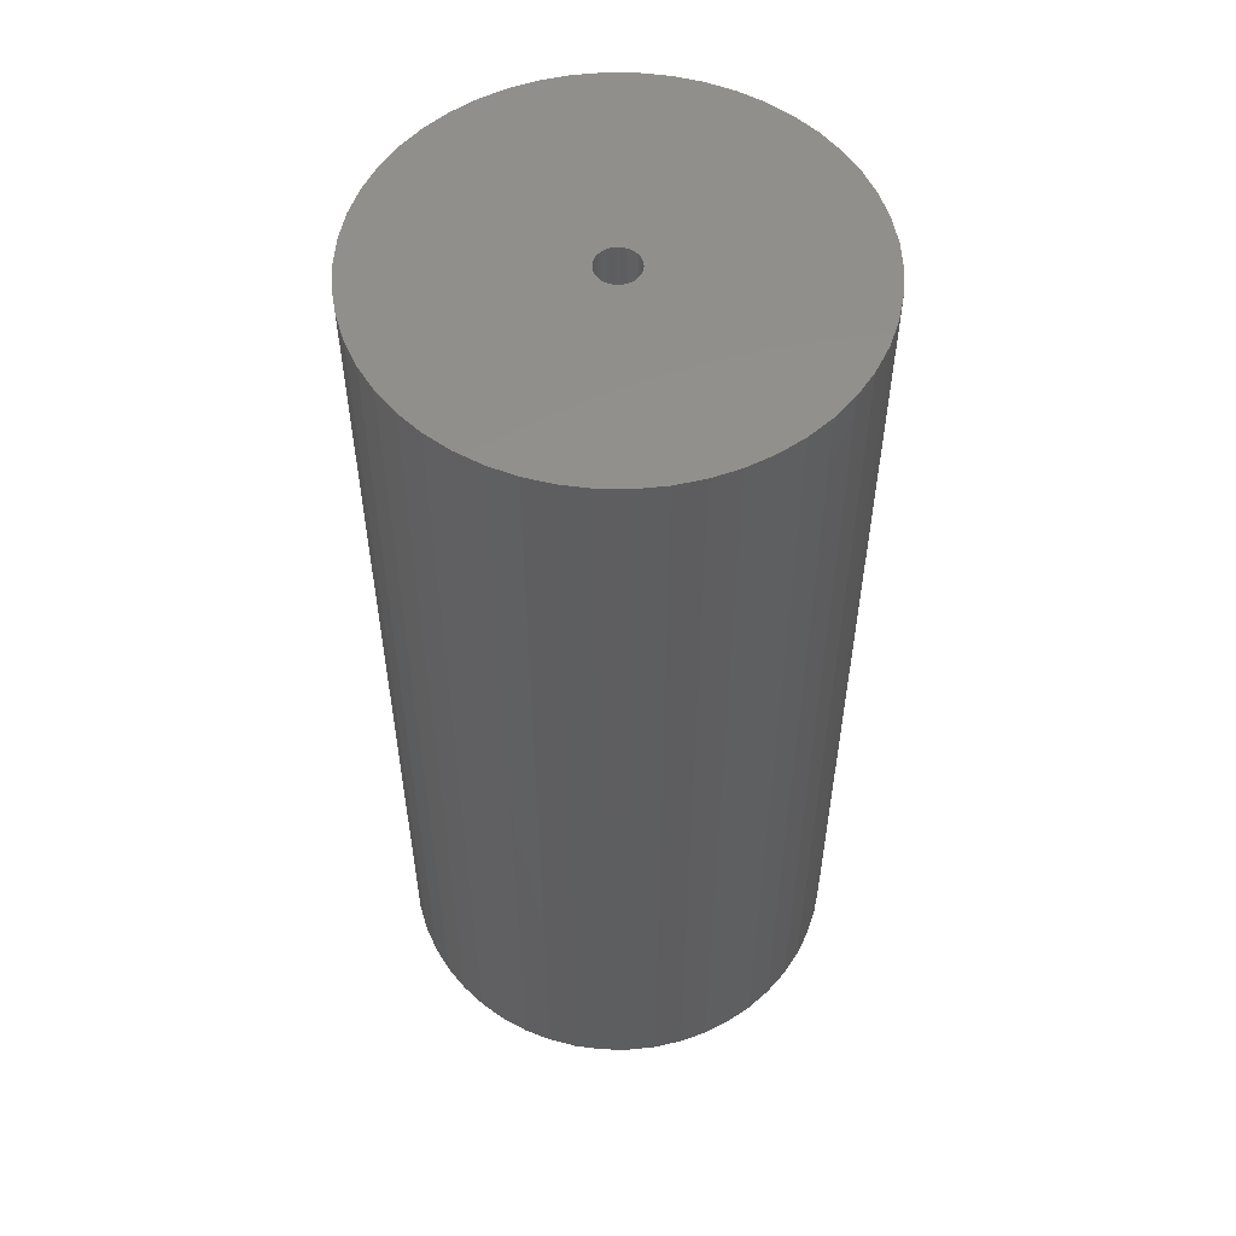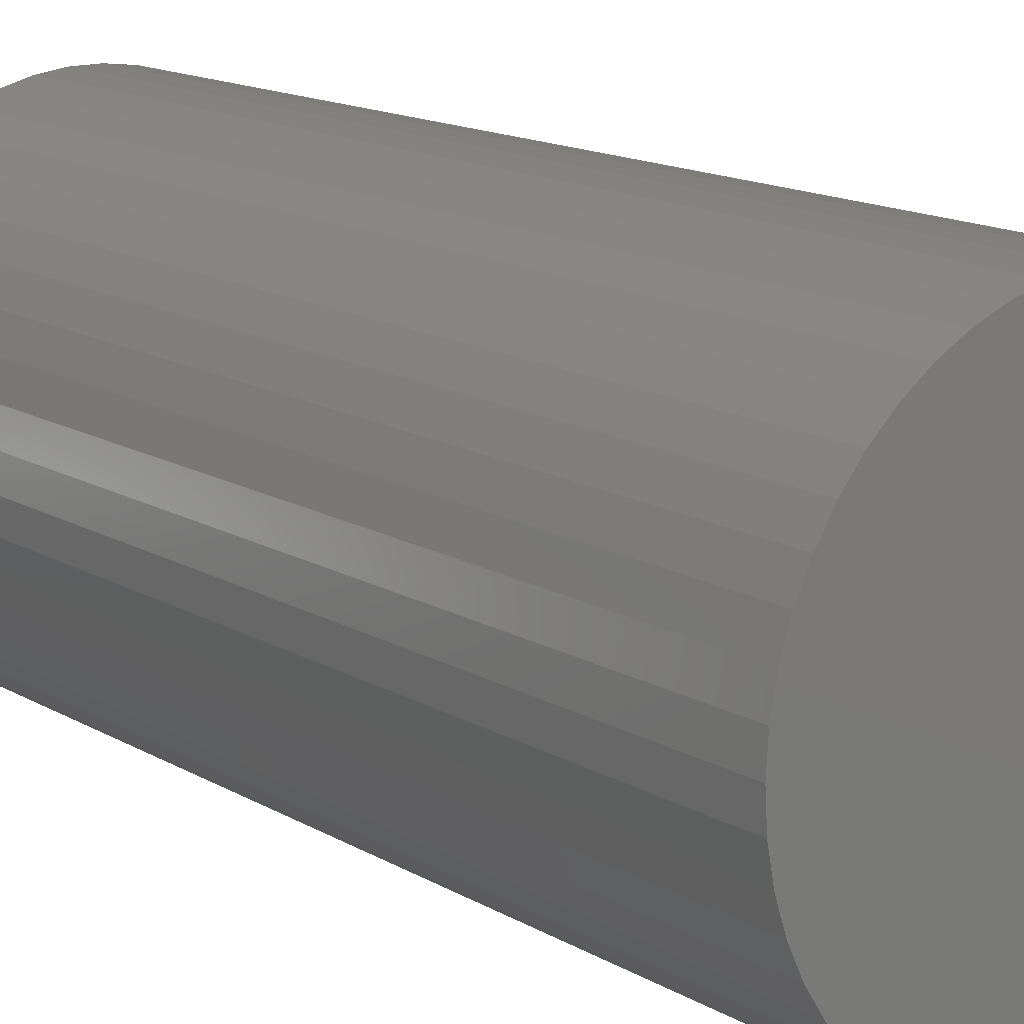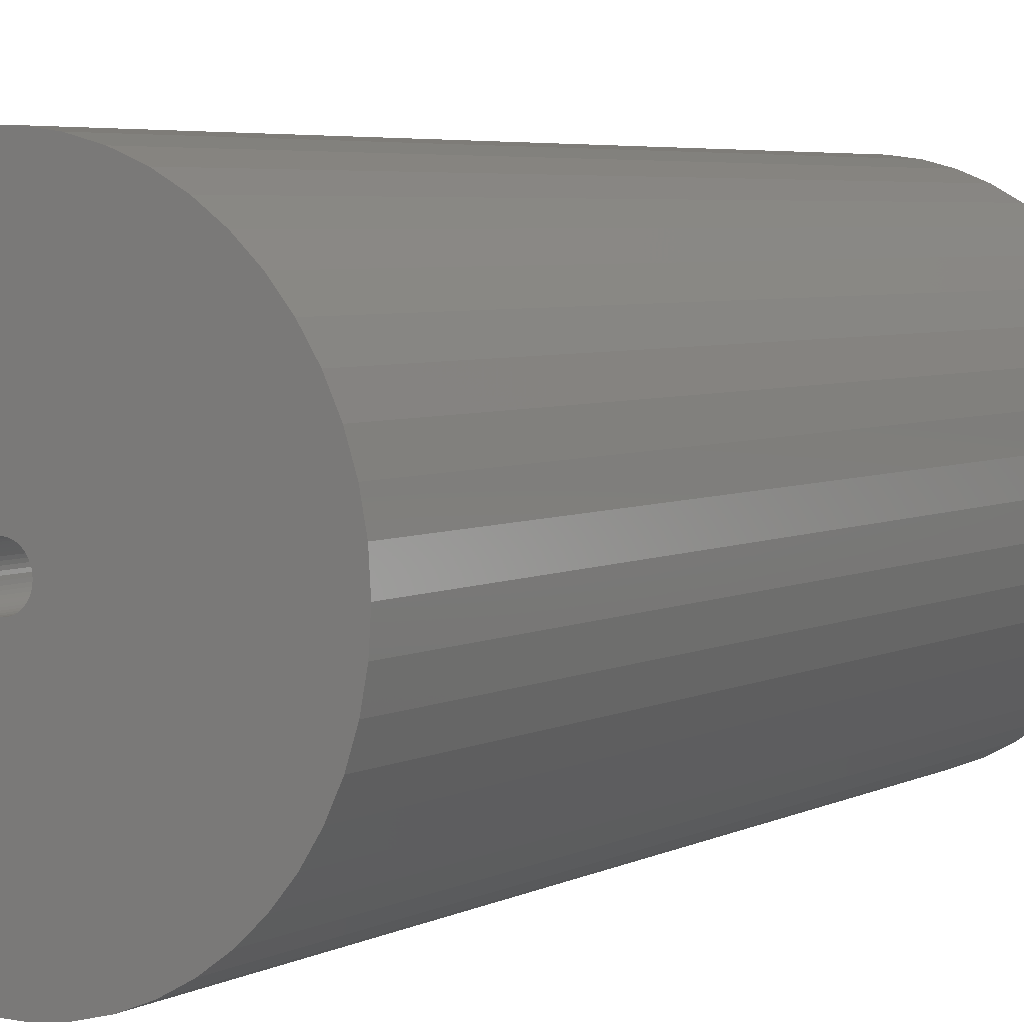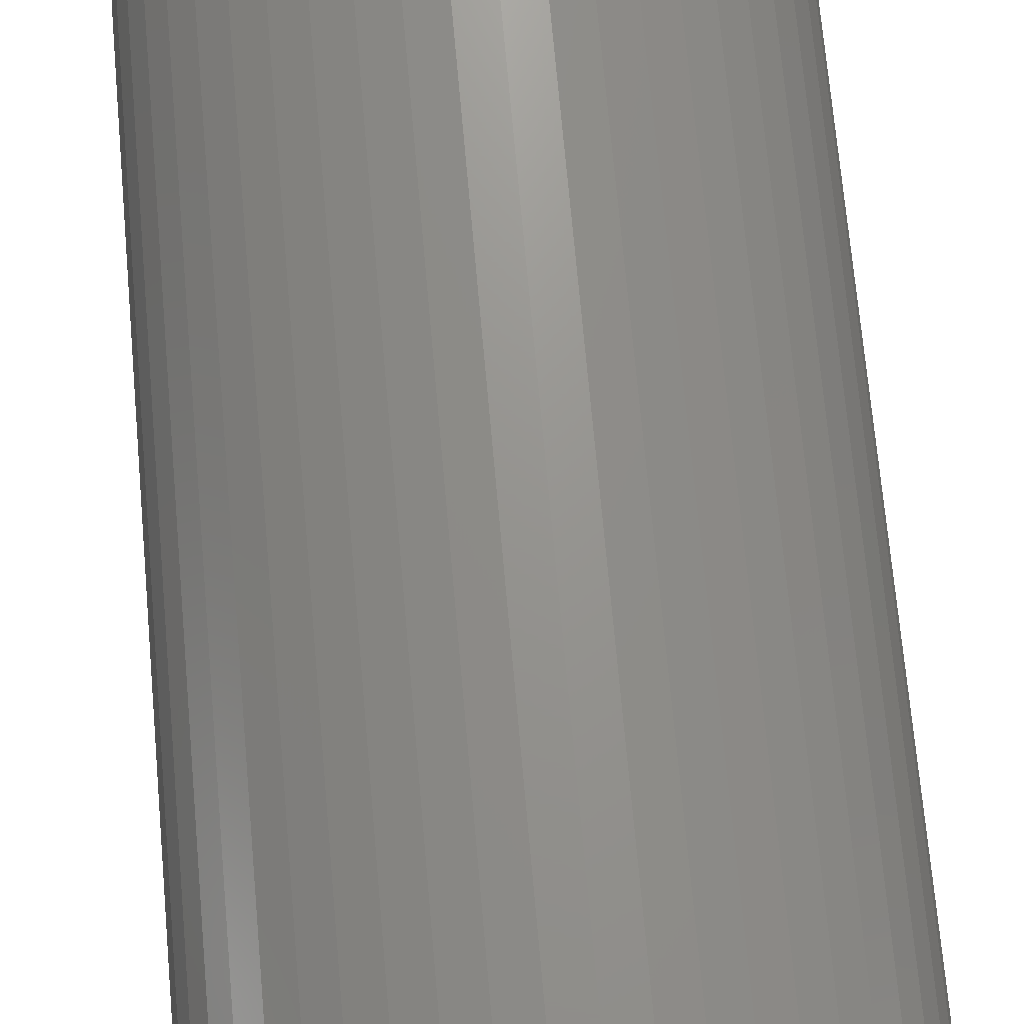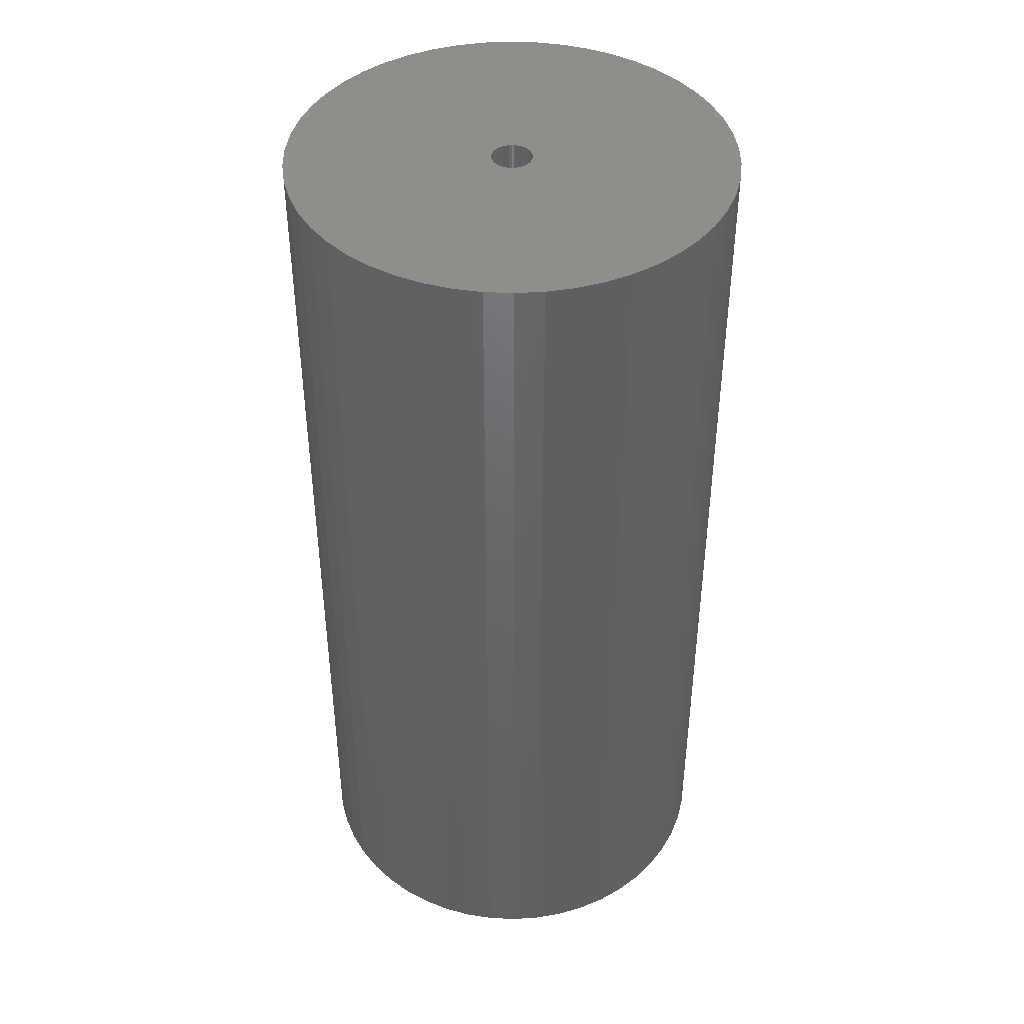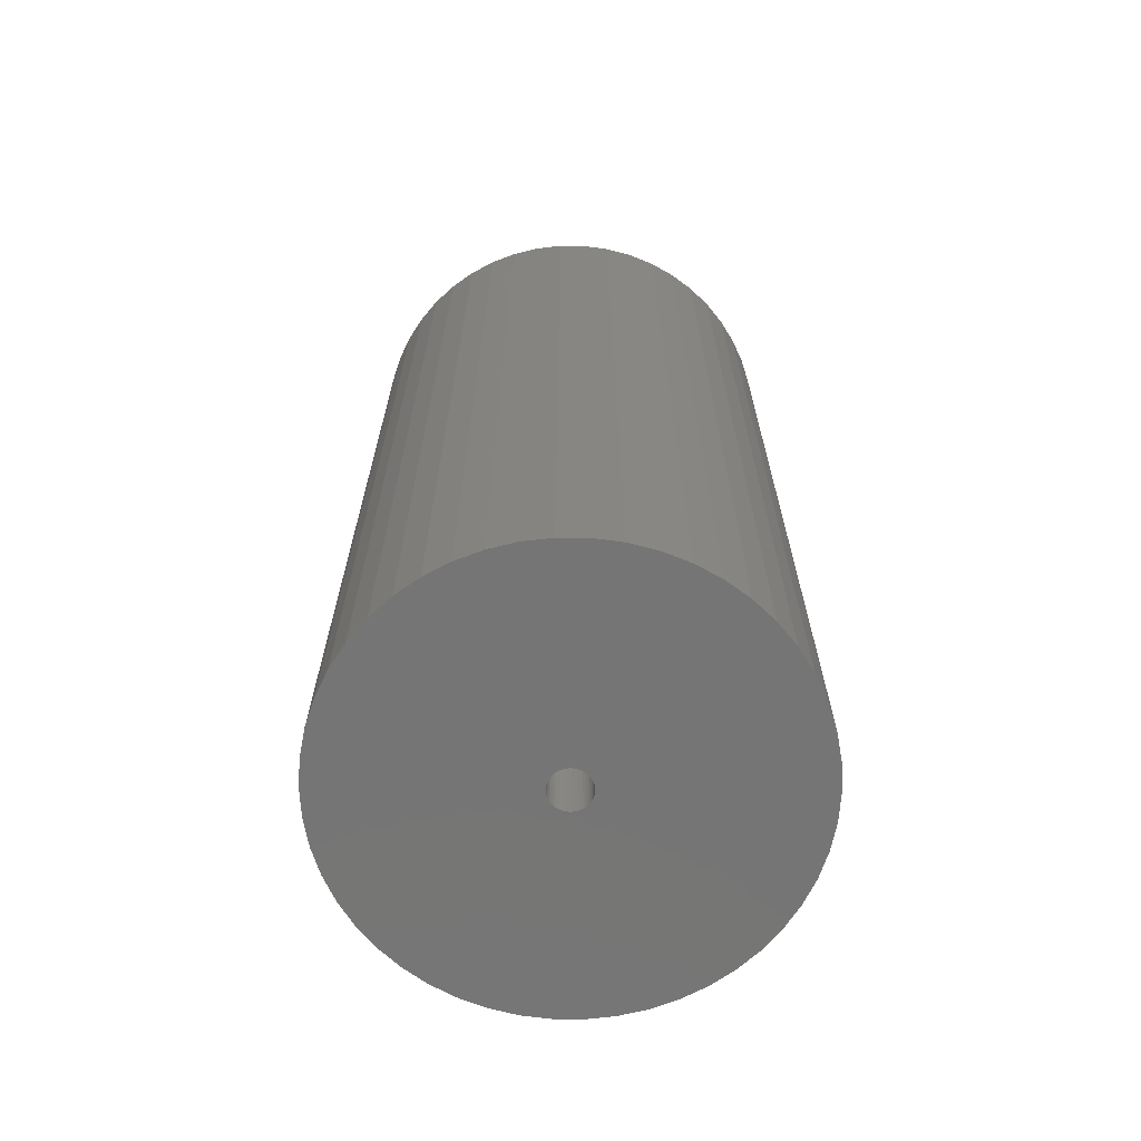
<metadata>
{"format":"stl","ext":"stl","renderer":"f3d","projection":"perspective","resolution":1024,"background":"white","views":[{"elev":54.5,"azim":108.8,"up":"+Z"},{"elev":14.5,"azim":141.6,"up":"+Y"},{"elev":4.6,"azim":32.4,"up":"+Y"},{"elev":71.0,"azim":-5.1,"up":"+Y"},{"elev":42.9,"azim":147.1,"up":"+Z"},{"elev":-67.6,"azim":78.7,"up":"+Z"}]}
</metadata>
<code>
# stl→obj: 200 verts, 400 faces
v 16.5 0 35
v 16.37 2.068 -35
v 16.37 2.068 35
v 16.5 0 -35
v -16.5 0 -35
v -16.37 2.068 35
v -16.37 2.068 -35
v -16.5 0 35
v 1.036 16.47 -35
v -1.036 16.47 35
v 1.036 16.47 35
v -1.036 16.47 -35
v -1.036 -16.47 -35
v 1.036 -16.47 35
v -1.036 -16.47 35
v 1.036 -16.47 -35
v 10.52 -12.71 -35
v 12.03 -11.29 35
v 10.52 -12.71 35
v 12.03 -11.29 -35
v 12.03 11.29 -35
v 10.52 12.71 35
v 12.03 11.29 35
v 10.52 12.71 -35
v -10.52 12.71 -35
v -12.03 11.29 35
v -10.52 12.71 35
v -12.03 11.29 -35
v -5.099 15.69 -35
v -7.025 14.93 35
v -5.099 15.69 35
v -7.025 14.93 -35
v 15.34 6.074 35
v 14.46 7.949 -35
v 14.46 7.949 35
v 15.34 6.074 -35
v 15.98 4.103 -35
v 15.98 4.103 35
v 7.025 14.93 -35
v 5.099 15.69 35
v 7.025 14.93 35
v 5.099 15.69 -35
v 8.841 13.93 -35
v 8.841 13.93 35
v -15.34 6.074 -35
v -14.46 7.949 35
v -14.46 7.949 -35
v -15.34 6.074 35
v -15.98 4.103 -35
v -15.98 4.103 35
v -8.841 13.93 35
v -8.841 13.93 -35
v -3.092 16.21 -35
v -3.092 16.21 35
v 5.099 -15.69 -35
v 7.025 -14.93 35
v 5.099 -15.69 35
v 7.025 -14.93 -35
v 13.35 9.698 35
v 13.35 9.698 -35
v 3.092 16.21 35
v 3.092 16.21 -35
v -13.35 9.698 35
v -13.35 9.698 -35
v 1.5 0 35
v 1.488 0.188 35
v 16.37 -2.068 35
v 1.453 0.373 35
v 1.488 -0.188 35
v 1.395 0.5522 35
v 15.98 -4.103 35
v 1.314 0.7226 35
v 1.453 -0.373 35
v 1.214 0.8817 35
v 15.34 -6.074 35
v 1.093 1.027 35
v 1.395 -0.5522 35
v 0.9561 1.156 35
v 14.46 -7.949 35
v 0.8037 1.266 35
v 1.314 -0.7226 35
v 0.6387 1.357 35
v 13.35 -9.698 35
v 0.4635 1.427 35
v 1.214 -0.8817 35
v 0.2811 1.473 35
v 0.09418 1.497 35
v -0.09418 1.497 35
v -0.2811 1.473 35
v -0.4635 1.427 35
v -0.6387 1.357 35
v -0.8037 1.266 35
v -0.9561 1.156 35
v -1.093 1.027 35
v -1.214 0.8817 35
v 1.093 -1.027 35
v 0.9561 -1.156 35
v 8.841 -13.93 35
v 0.8037 -1.266 35
v 0.6387 -1.357 35
v 0.4635 -1.427 35
v 3.092 -16.21 35
v 0.2811 -1.473 35
v 0.09418 -1.497 35
v -0.09418 -1.497 35
v -0.2811 -1.473 35
v -3.092 -16.21 35
v -0.4635 -1.427 35
v -5.099 -15.69 35
v -0.6387 -1.357 35
v -7.025 -14.93 35
v -0.8037 -1.266 35
v -8.841 -13.93 35
v -0.9561 -1.156 35
v -10.52 -12.71 35
v -1.093 -1.027 35
v -12.03 -11.29 35
v -1.214 -0.8817 35
v -13.35 -9.698 35
v -1.314 -0.7226 35
v -14.46 -7.949 35
v -1.395 -0.5522 35
v -15.34 -6.074 35
v -1.453 -0.373 35
v -15.98 -4.103 35
v -1.488 -0.188 35
v -16.37 -2.068 35
v -1.5 0 35
v -1.314 0.7226 35
v -1.395 0.5522 35
v -1.453 0.373 35
v -1.488 0.188 35
v 16.37 -2.068 -35
v 15.98 -4.103 -35
v -12.03 -11.29 -35
v -10.52 -12.71 -35
v -14.46 -7.949 -35
v -15.34 -6.074 -35
v -13.35 -9.698 -35
v 1.5 0 -35
v 1.488 -0.188 -35
v 1.453 -0.373 -35
v 15.34 -6.074 -35
v 1.488 0.188 -35
v 1.395 -0.5522 -35
v 14.46 -7.949 -35
v 1.314 -0.7226 -35
v 13.35 -9.698 -35
v 1.453 0.373 -35
v 1.214 -0.8817 -35
v 1.093 -1.027 -35
v 1.395 0.5522 -35
v 0.9561 -1.156 -35
v 8.841 -13.93 -35
v 0.8037 -1.266 -35
v 1.314 0.7226 -35
v 0.6387 -1.357 -35
v 0.4635 -1.427 -35
v 3.092 -16.21 -35
v 1.214 0.8817 -35
v 0.2811 -1.473 -35
v 0.09418 -1.497 -35
v -0.09418 -1.497 -35
v -0.2811 -1.473 -35
v -3.092 -16.21 -35
v -0.4635 -1.427 -35
v -5.099 -15.69 -35
v -0.6387 -1.357 -35
v -7.025 -14.93 -35
v -0.8037 -1.266 -35
v -8.841 -13.93 -35
v -0.9561 -1.156 -35
v -1.093 -1.027 -35
v -1.214 -0.8817 -35
v 1.093 1.027 -35
v 0.9561 1.156 -35
v 0.8037 1.266 -35
v 0.6387 1.357 -35
v 0.4635 1.427 -35
v 0.2811 1.473 -35
v 0.09418 1.497 -35
v -0.09418 1.497 -35
v -0.2811 1.473 -35
v -0.4635 1.427 -35
v -0.6387 1.357 -35
v -0.8037 1.266 -35
v -0.9561 1.156 -35
v -1.093 1.027 -35
v -1.214 0.8817 -35
v -1.314 0.7226 -35
v -1.395 0.5522 -35
v -1.453 0.373 -35
v -1.488 0.188 -35
v -1.5 0 -35
v -1.314 -0.7226 -35
v -1.395 -0.5522 -35
v -1.453 -0.373 -35
v -15.98 -4.103 -35
v -1.488 -0.188 -35
v -16.37 -2.068 -35
f 1 2 3
f 2 1 4
f 5 6 7
f 6 5 8
f 9 10 11
f 10 9 12
f 13 14 15
f 14 13 16
f 17 18 19
f 18 17 20
f 21 22 23
f 22 21 24
f 25 26 27
f 26 25 28
f 29 30 31
f 30 29 32
f 33 34 35
f 34 33 36
f 3 37 38
f 37 3 2
f 39 40 41
f 40 39 42
f 43 41 44
f 41 43 39
f 45 46 47
f 46 45 48
f 49 48 45
f 48 49 50
f 32 51 30
f 51 32 52
f 53 31 54
f 31 53 29
f 55 56 57
f 56 55 58
f 38 36 33
f 36 38 37
f 59 21 23
f 21 59 60
f 35 60 59
f 60 35 34
f 42 61 40
f 61 42 62
f 62 11 61
f 11 62 9
f 24 44 22
f 44 24 43
f 47 63 64
f 63 47 46
f 64 26 28
f 26 64 63
f 7 50 49
f 50 7 6
f 65 1 3
f 66 3 38
f 1 65 67
f 68 38 33
f 69 67 65
f 70 33 35
f 67 69 71
f 72 35 59
f 73 71 69
f 74 59 23
f 71 73 75
f 76 23 22
f 77 75 73
f 78 22 44
f 75 77 79
f 80 44 41
f 81 79 77
f 82 41 40
f 79 81 83
f 84 40 61
f 85 83 81
f 83 85 18
f 3 66 65
f 38 68 66
f 33 70 68
f 35 72 70
f 59 74 72
f 23 76 74
f 86 61 11
f 22 78 76
f 44 80 78
f 41 82 80
f 40 84 82
f 61 86 84
f 11 87 86
f 11 88 87
f 10 88 11
f 88 10 89
f 54 89 10
f 89 54 90
f 31 90 54
f 90 31 91
f 30 91 31
f 91 30 92
f 51 92 30
f 92 51 93
f 27 93 51
f 93 27 94
f 26 94 27
f 94 26 95
f 96 18 85
f 18 96 19
f 97 19 96
f 19 97 98
f 99 98 97
f 98 99 56
f 100 56 99
f 56 100 57
f 101 57 100
f 57 101 102
f 103 102 101
f 102 103 14
f 104 14 103
f 105 14 104
f 15 105 106
f 107 106 108
f 109 108 110
f 111 110 112
f 113 112 114
f 105 15 14
f 115 114 116
f 117 116 118
f 119 118 120
f 121 120 122
f 123 122 124
f 125 124 126
f 127 126 128
f 63 95 26
f 106 107 15
f 95 63 129
f 108 109 107
f 46 129 63
f 110 111 109
f 129 46 130
f 112 113 111
f 48 130 46
f 114 115 113
f 130 48 131
f 116 117 115
f 50 131 48
f 118 119 117
f 131 50 132
f 120 121 119
f 6 132 50
f 122 123 121
f 132 6 128
f 124 125 123
f 8 128 6
f 126 127 125
f 128 8 127
f 52 27 51
f 27 52 25
f 12 54 10
f 54 12 53
f 67 4 1
f 4 67 133
f 71 133 67
f 133 71 134
f 135 115 117
f 115 135 136
f 137 123 138
f 123 137 121
f 139 121 137
f 121 139 119
f 140 4 133
f 141 133 134
f 4 140 2
f 142 134 143
f 144 2 140
f 145 143 146
f 2 144 37
f 147 146 148
f 149 37 144
f 150 148 20
f 37 149 36
f 151 20 17
f 152 36 149
f 153 17 154
f 36 152 34
f 155 154 58
f 156 34 152
f 157 58 55
f 34 156 60
f 158 55 159
f 160 60 156
f 60 160 21
f 133 141 140
f 134 142 141
f 143 145 142
f 146 147 145
f 148 150 147
f 20 151 150
f 161 159 16
f 17 153 151
f 154 155 153
f 58 157 155
f 55 158 157
f 159 161 158
f 16 162 161
f 16 163 162
f 13 163 16
f 163 13 164
f 165 164 13
f 164 165 166
f 167 166 165
f 166 167 168
f 169 168 167
f 168 169 170
f 171 170 169
f 170 171 172
f 136 172 171
f 172 136 173
f 135 173 136
f 173 135 174
f 175 21 160
f 21 175 24
f 176 24 175
f 24 176 43
f 177 43 176
f 43 177 39
f 178 39 177
f 39 178 42
f 179 42 178
f 42 179 62
f 180 62 179
f 62 180 9
f 181 9 180
f 182 9 181
f 12 182 183
f 53 183 184
f 29 184 185
f 32 185 186
f 52 186 187
f 182 12 9
f 25 187 188
f 28 188 189
f 64 189 190
f 47 190 191
f 45 191 192
f 49 192 193
f 7 193 194
f 139 174 135
f 183 53 12
f 174 139 195
f 184 29 53
f 137 195 139
f 185 32 29
f 195 137 196
f 186 52 32
f 138 196 137
f 187 25 52
f 196 138 197
f 188 28 25
f 198 197 138
f 189 64 28
f 197 198 199
f 190 47 64
f 200 199 198
f 191 45 47
f 199 200 194
f 192 49 45
f 5 194 200
f 193 7 49
f 194 5 7
f 58 98 56
f 98 58 154
f 79 143 75
f 143 79 146
f 135 119 139
f 119 135 117
f 138 125 198
f 125 138 123
f 154 19 98
f 19 154 17
f 159 57 102
f 57 159 55
f 16 102 14
f 102 16 159
f 83 146 79
f 146 83 148
f 18 148 83
f 148 18 20
f 75 134 71
f 134 75 143
f 165 15 107
f 15 165 13
f 167 107 109
f 107 167 165
f 198 127 200
f 127 198 125
f 200 8 5
f 8 200 127
f 171 111 113
f 111 171 169
f 169 109 111
f 109 169 167
f 136 113 115
f 113 136 171
f 131 191 130
f 191 131 192
f 156 74 160
f 74 156 72
f 179 82 84
f 82 179 178
f 185 90 91
f 90 185 184
f 130 190 129
f 190 130 191
f 142 69 141
f 69 142 73
f 176 76 78
f 76 176 175
f 181 86 87
f 86 181 180
f 178 80 82
f 80 178 177
f 132 192 131
f 192 132 193
f 95 188 94
f 188 95 189
f 183 88 89
f 88 183 182
f 188 93 94
f 93 188 187
f 140 66 144
f 66 140 65
f 160 76 175
f 76 160 74
f 182 87 88
f 87 182 181
f 180 84 86
f 84 180 179
f 177 78 80
f 78 177 176
f 128 193 132
f 193 128 194
f 129 189 95
f 189 129 190
f 184 89 90
f 89 184 183
f 187 92 93
f 92 187 186
f 186 91 92
f 91 186 185
f 141 65 140
f 65 141 69
f 118 195 120
f 195 118 174
f 161 104 103
f 104 161 162
f 152 72 156
f 72 152 70
f 149 70 152
f 70 149 68
f 144 68 149
f 68 144 66
f 147 77 145
f 77 147 81
f 145 73 142
f 73 145 77
f 151 97 96
f 97 151 153
f 151 85 150
f 85 151 96
f 150 81 147
f 81 150 85
f 126 194 128
f 194 126 199
f 124 199 126
f 199 124 197
f 120 196 122
f 196 120 195
f 172 116 114
f 116 172 173
f 157 101 100
f 101 157 158
f 158 103 101
f 103 158 161
f 153 99 97
f 99 153 155
f 155 100 99
f 100 155 157
f 166 110 108
f 110 166 168
f 162 105 104
f 105 162 163
f 163 106 105
f 106 163 164
f 164 108 106
f 108 164 166
f 170 114 112
f 114 170 172
f 122 197 124
f 197 122 196
f 116 174 118
f 174 116 173
f 168 112 110
f 112 168 170

</code>
